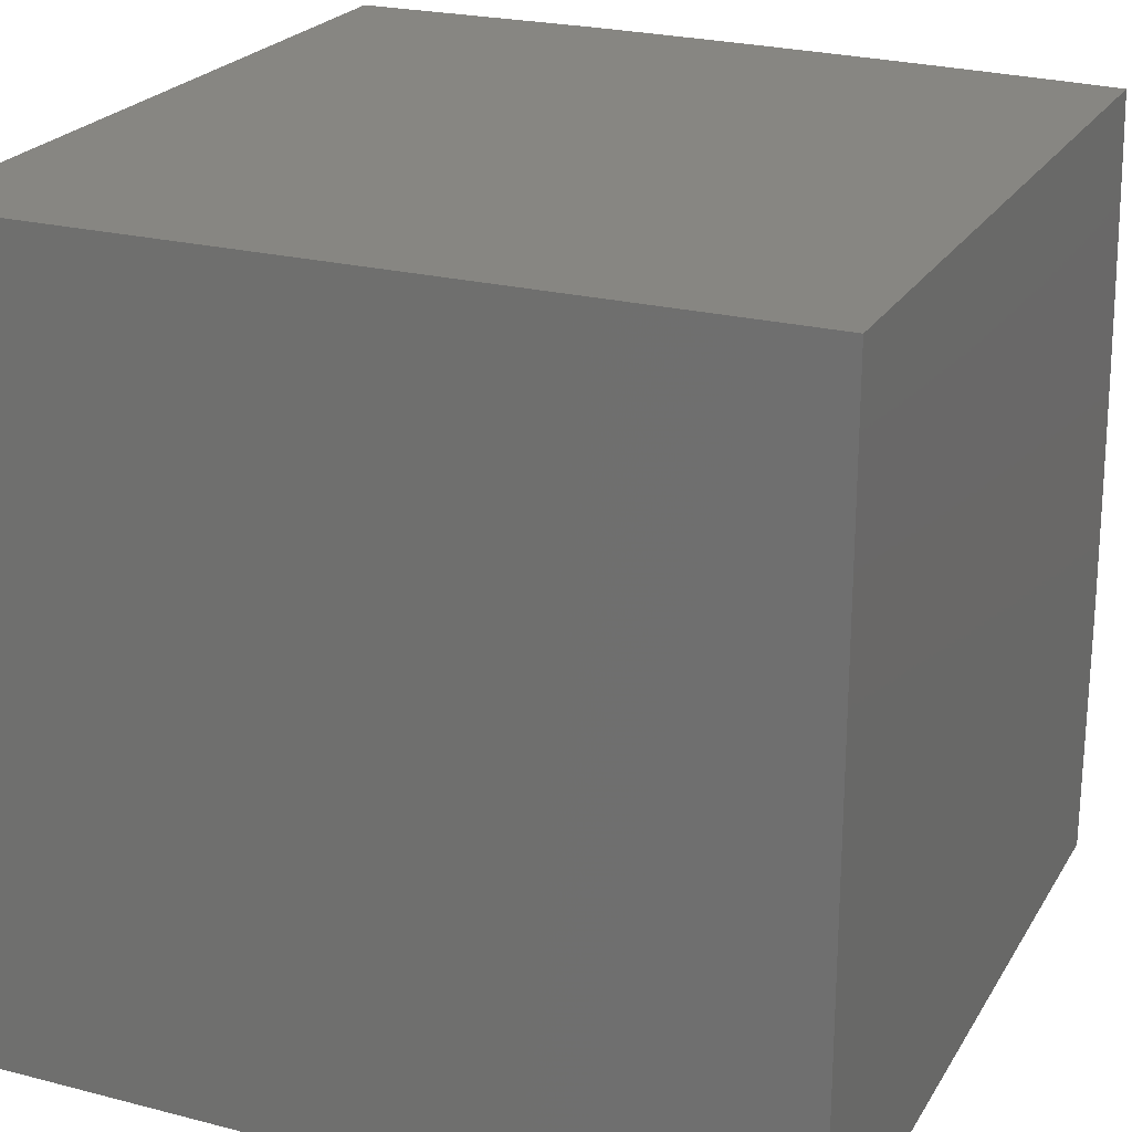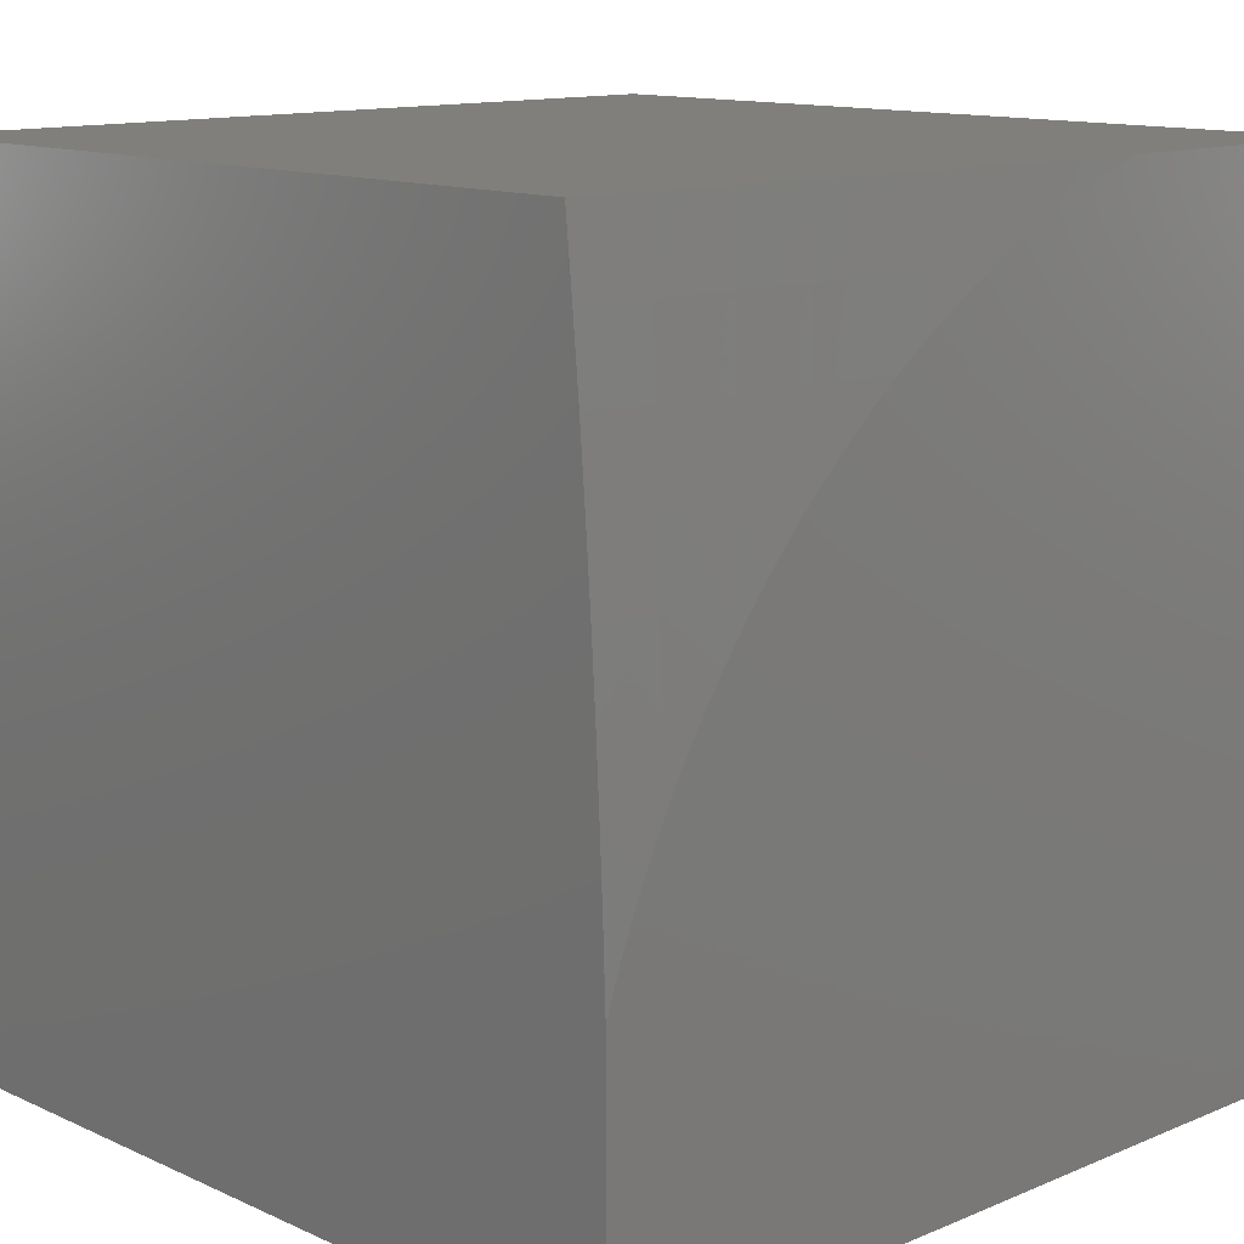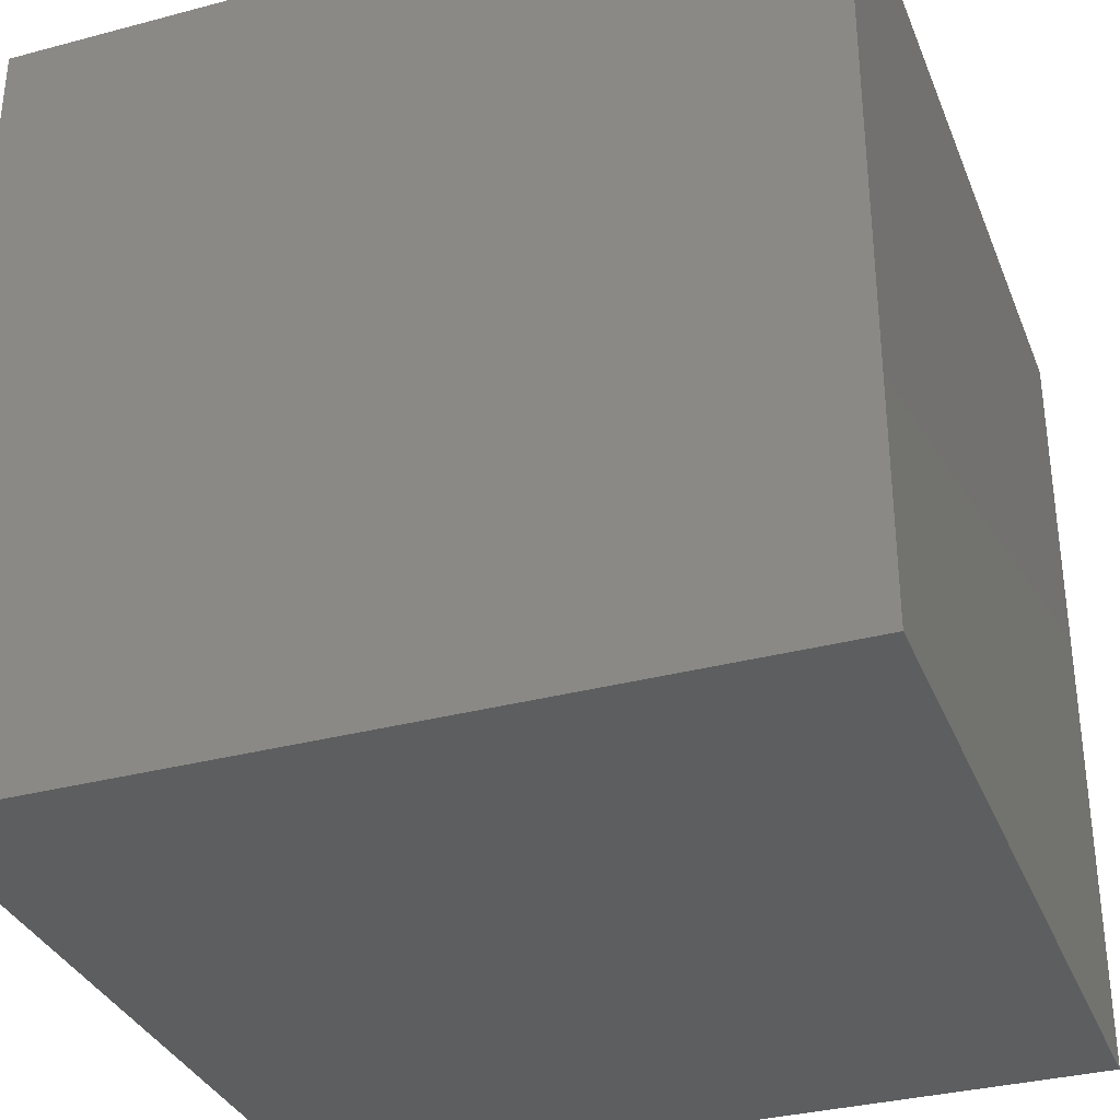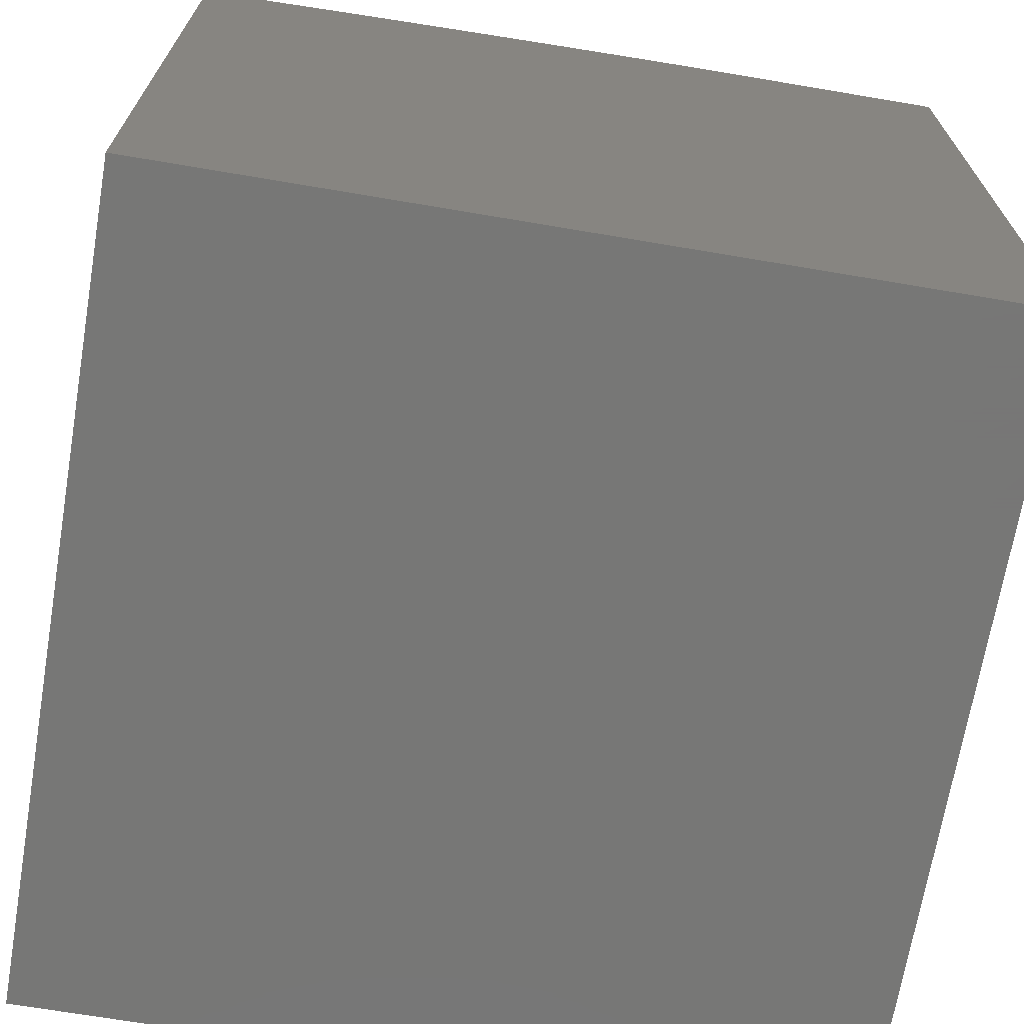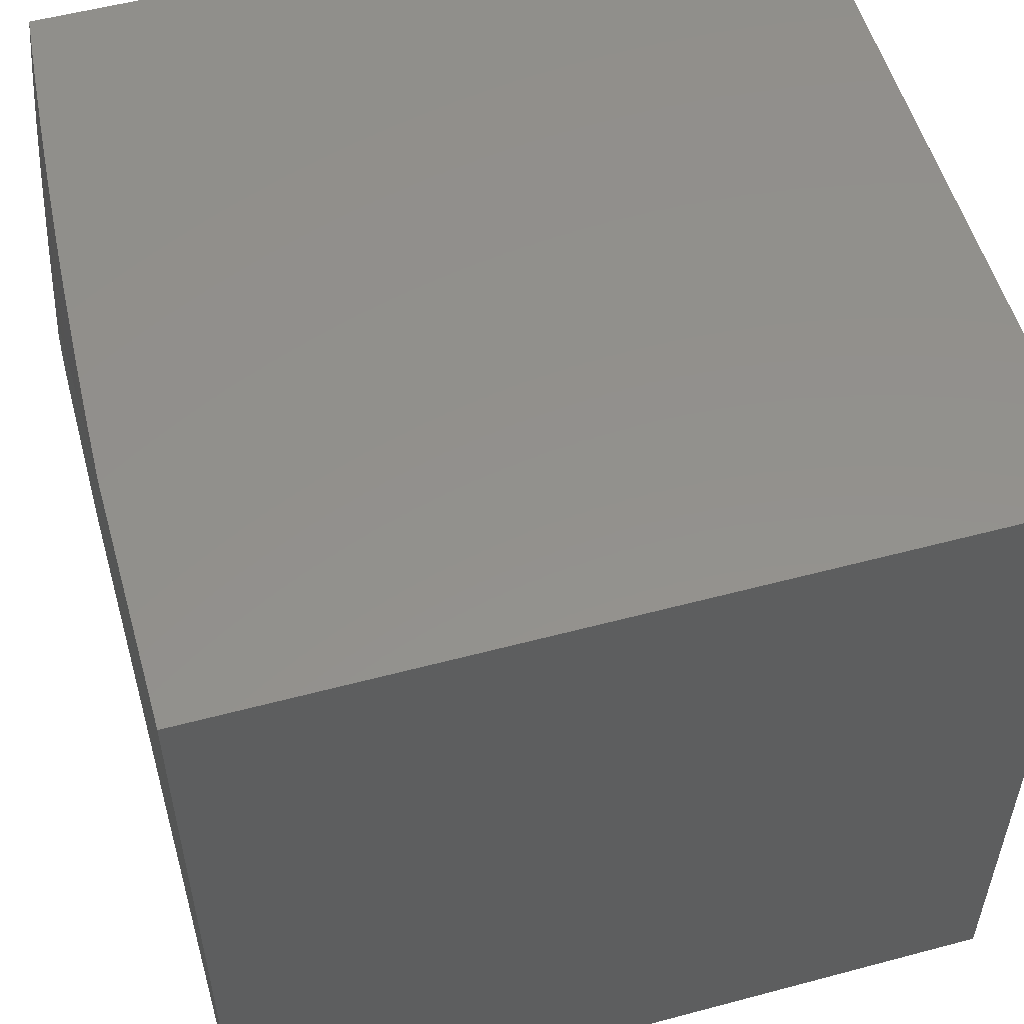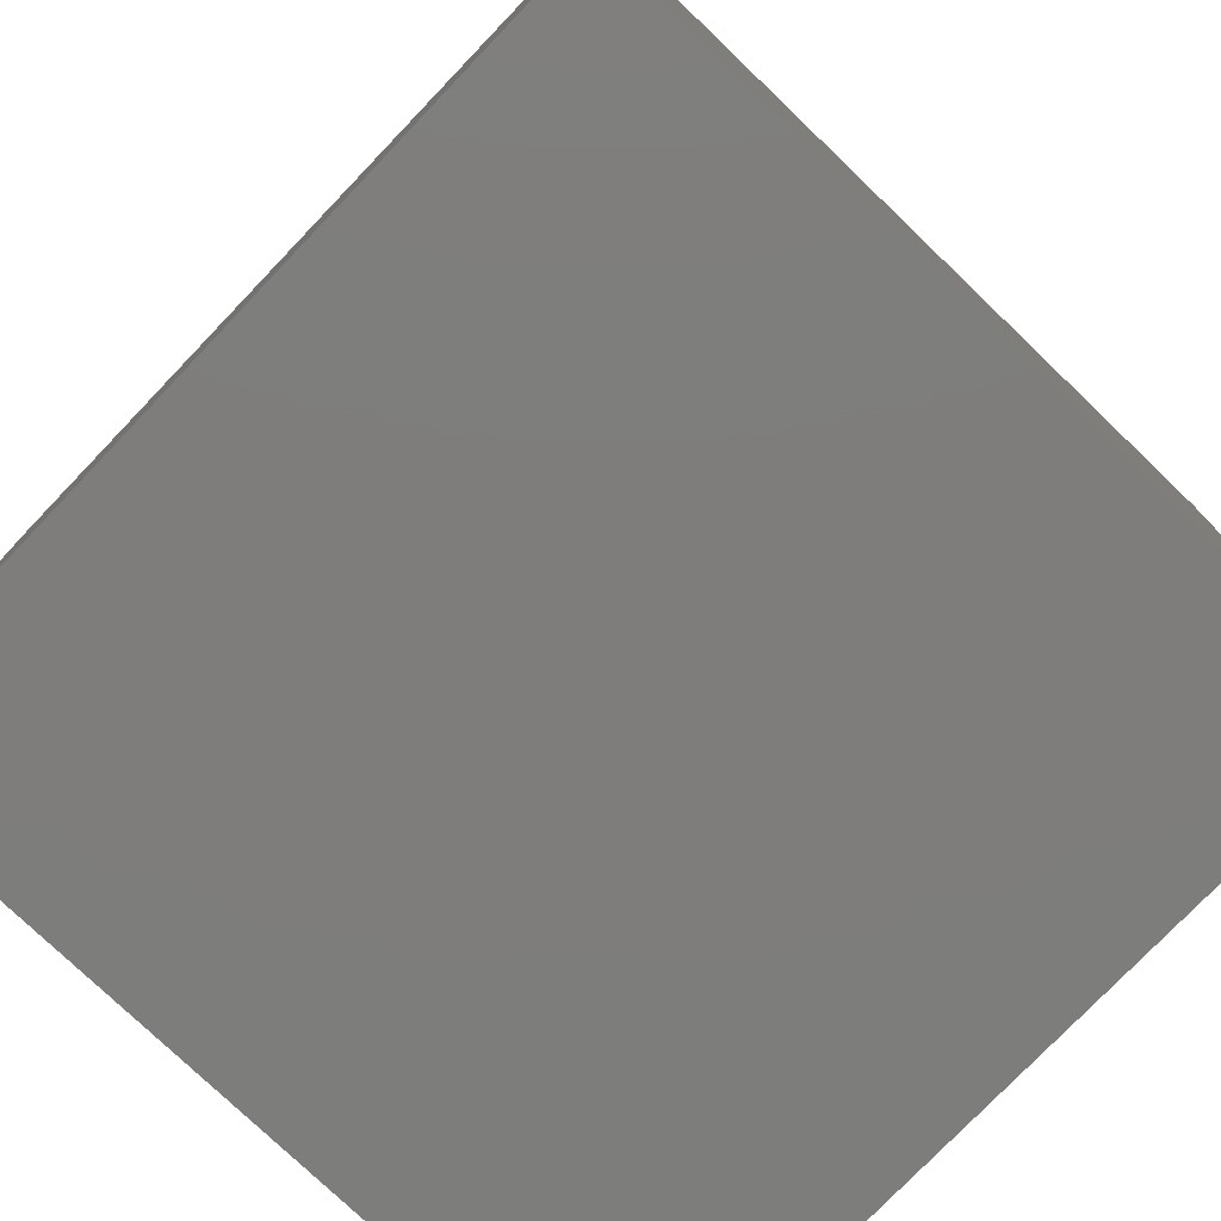
<metadata>
{"format":"stl","ext":"stl","renderer":"f3d","projection":"perspective","resolution":1024,"background":"white","views":[{"elev":23.1,"azim":23.6,"up":"+Z"},{"elev":12.7,"azim":136.1,"up":"+Z"},{"elev":-33.6,"azim":-70.1,"up":"+Z"},{"elev":-69.3,"azim":80.4,"up":"+Y"},{"elev":54.5,"azim":-105.8,"up":"+Z"},{"elev":-77.1,"azim":-43.8,"up":"+Z"}]}
</metadata>
<code>
# stl→obj: 71 verts, 138 faces
v 0.3137 -5 1
v 0.3998 -5.003 1
v 0.3437 -5 0.9901
v 0.3734 -5 0.9793
v 0.4027 -5 0.9676
v 0.4316 -5 0.9551
v 0.4858 -5.007 1
v 0.4602 -5 0.9416
v 0.4884 -5 0.9273
v 0.5718 -5.012 1
v 0.5712 -5.003 0.9133
v 0.6573 -5.009 0.9133
v 0.5963 -5 0.8619
v 0.622 -5 0.8436
v 0.6598 -5.001 0.8268
v 0.647 -5 0.8245
v 0.6715 -5 0.8047
v 0.7466 -5.007 0.8268
v 0.6954 -5 0.7842
v 0.7186 -5 0.7629
v 0.7492 -5.001 0.7405
v 0.7412 -5 0.741
v 0.7631 -5 0.7184
v 0.8365 -5.008 0.7405
v 0.7844 -5 0.6951
v 0.8049 -5 0.6712
v 0.839 -5.002 0.6544
v 0.8248 -5 0.6467
v 0.8439 -5 0.6215
v 0.9268 -5.01 0.6544
v 0.8623 -5 0.5958
v 0.9293 -5.004 0.5687
v 0.8798 -5 0.5696
v 0.8965 -5 0.5428
v 0.9124 -5 0.5157
v 0.9275 -5 0.488
v 1 -5.007 0.4858
v 0.9313 -5 0.4833
v 0.9417 -5 0.4599
v 0.6576 -5.017 1
v 0.7437 -5.015 0.9133
v 0.8336 -5.014 0.8268
v 0.924 -5.015 0.7405
v 1 -5.017 0.6576
v 1 -5.012 0.5718
v 0.7434 -5.023 1
v 0.8304 -5.022 0.9133
v 0.9208 -5.022 0.8268
v 1 -5.023 0.7434
v 0.8291 -5.03 1
v 0.9173 -5.03 0.9133
v 1 -5.03 0.8291
v 0.9146 -5.038 1
v 1 -5.038 0.9146
v 1 -5.046 1
v 0.9551 -5 0.4315
v 1 -5.003 0.3998
v 0.9677 -5 0.4026
v 0.9793 -5 0.3733
v 0.9901 -5 0.3437
v 1 -5 0.3137
v 0.5701 -5 0.8794
v 0.5434 -5 0.8962
v 0.5161 -5 0.9122
v 1 -5 0
v 1 -6 0
v 1 -6 1
v 0 -6 1
v 0 -5 1
v 0 -6 0
v 0 -5 0
f 1 2 3
f 3 2 4
f 4 2 5
f 5 2 6
f 6 2 7
f 6 7 8
f 8 7 9
f 9 7 10
f 9 10 11
f 11 10 12
f 11 12 13
f 13 12 14
f 14 12 15
f 14 15 16
f 16 15 17
f 17 15 18
f 17 18 19
f 19 18 20
f 20 18 21
f 20 21 22
f 22 21 23
f 23 21 24
f 23 24 25
f 25 24 26
f 26 24 27
f 26 27 28
f 28 27 29
f 29 27 30
f 29 30 31
f 31 30 32
f 31 32 33
f 33 32 34
f 34 32 35
f 35 32 36
f 36 32 37
f 36 37 38
f 38 37 39
f 38 39 36
f 10 40 12
f 12 40 41
f 12 41 18
f 18 41 42
f 18 42 24
f 24 42 43
f 24 43 30
f 30 43 44
f 30 44 45
f 40 46 41
f 41 46 47
f 41 47 42
f 42 47 48
f 42 48 43
f 43 48 49
f 43 49 44
f 46 50 47
f 47 50 51
f 47 51 48
f 48 51 52
f 48 52 49
f 50 53 51
f 51 53 54
f 51 54 52
f 53 55 54
f 30 45 32
f 32 45 37
f 39 37 56
f 56 37 57
f 56 57 58
f 58 57 59
f 59 57 60
f 60 57 61
f 13 62 11
f 11 62 63
f 11 63 64
f 64 9 11
f 18 15 12
f 24 21 18
f 30 27 24
f 65 61 66
f 66 61 57
f 66 57 37
f 37 45 66
f 66 45 67
f 67 45 44
f 67 44 49
f 49 52 67
f 67 52 54
f 67 54 55
f 55 53 67
f 67 53 50
f 67 50 46
f 46 40 67
f 67 40 10
f 67 10 68
f 68 10 7
f 68 7 2
f 2 1 68
f 68 1 69
f 66 70 65
f 65 70 71
f 68 70 67
f 67 70 66
f 69 71 68
f 68 71 70
f 69 1 71
f 71 1 3
f 71 3 4
f 4 5 71
f 71 5 6
f 71 6 8
f 8 9 71
f 71 9 64
f 71 64 63
f 63 62 71
f 71 62 13
f 71 13 14
f 14 16 71
f 71 16 17
f 71 17 19
f 19 20 71
f 71 20 22
f 71 22 23
f 23 25 71
f 71 25 26
f 71 26 28
f 28 29 71
f 71 29 31
f 71 31 33
f 33 34 71
f 71 34 35
f 71 35 36
f 36 39 71
f 71 39 56
f 71 56 58
f 58 59 71
f 71 59 60
f 71 60 61
f 61 65 71

</code>
